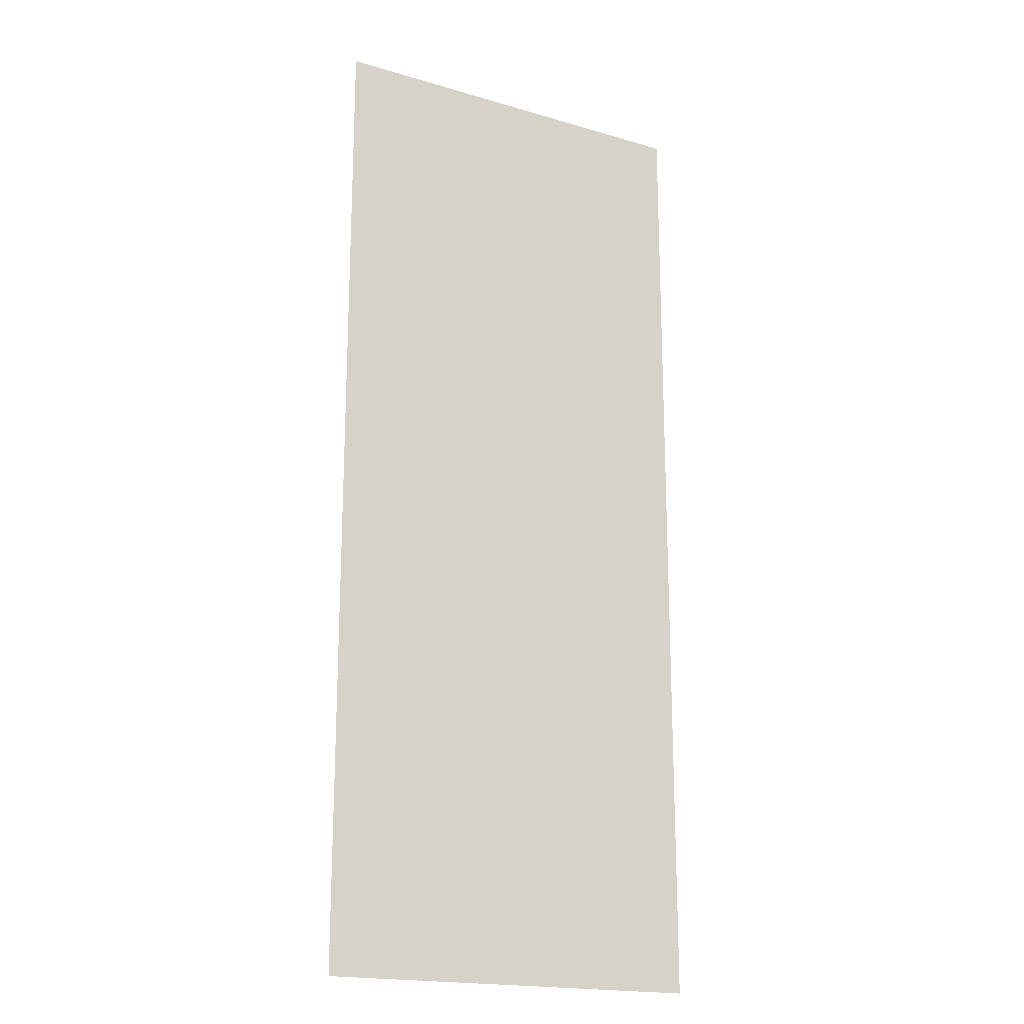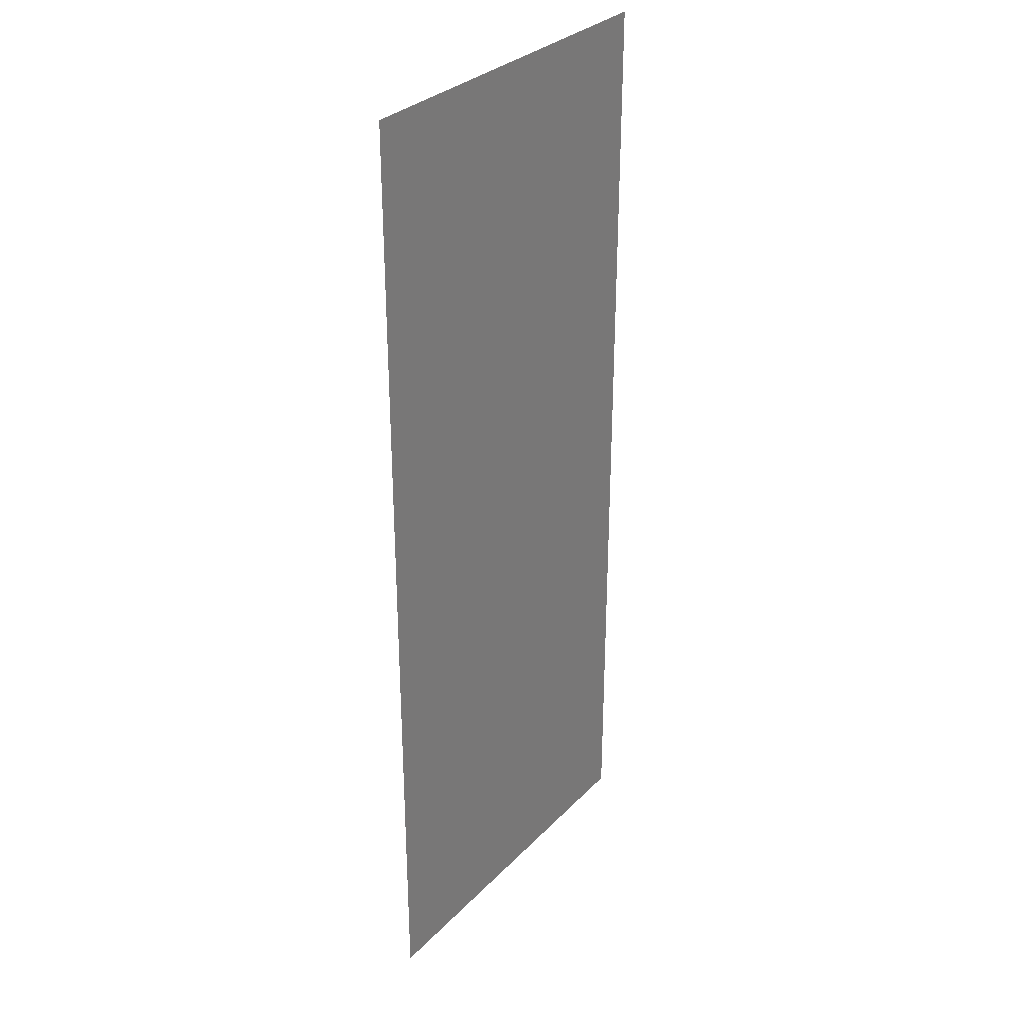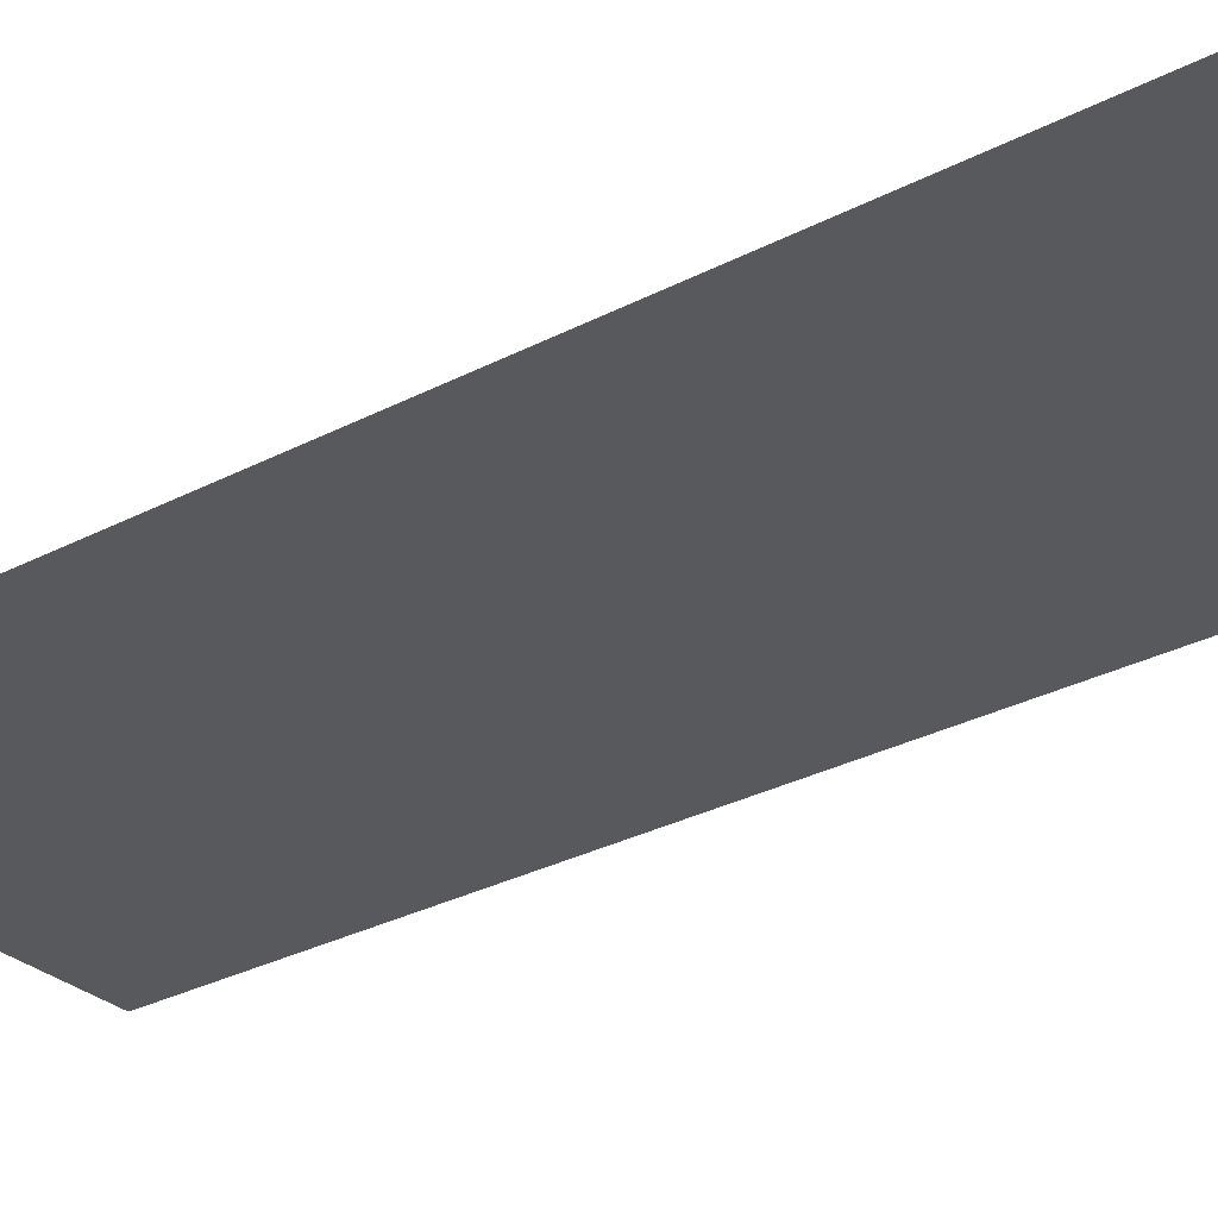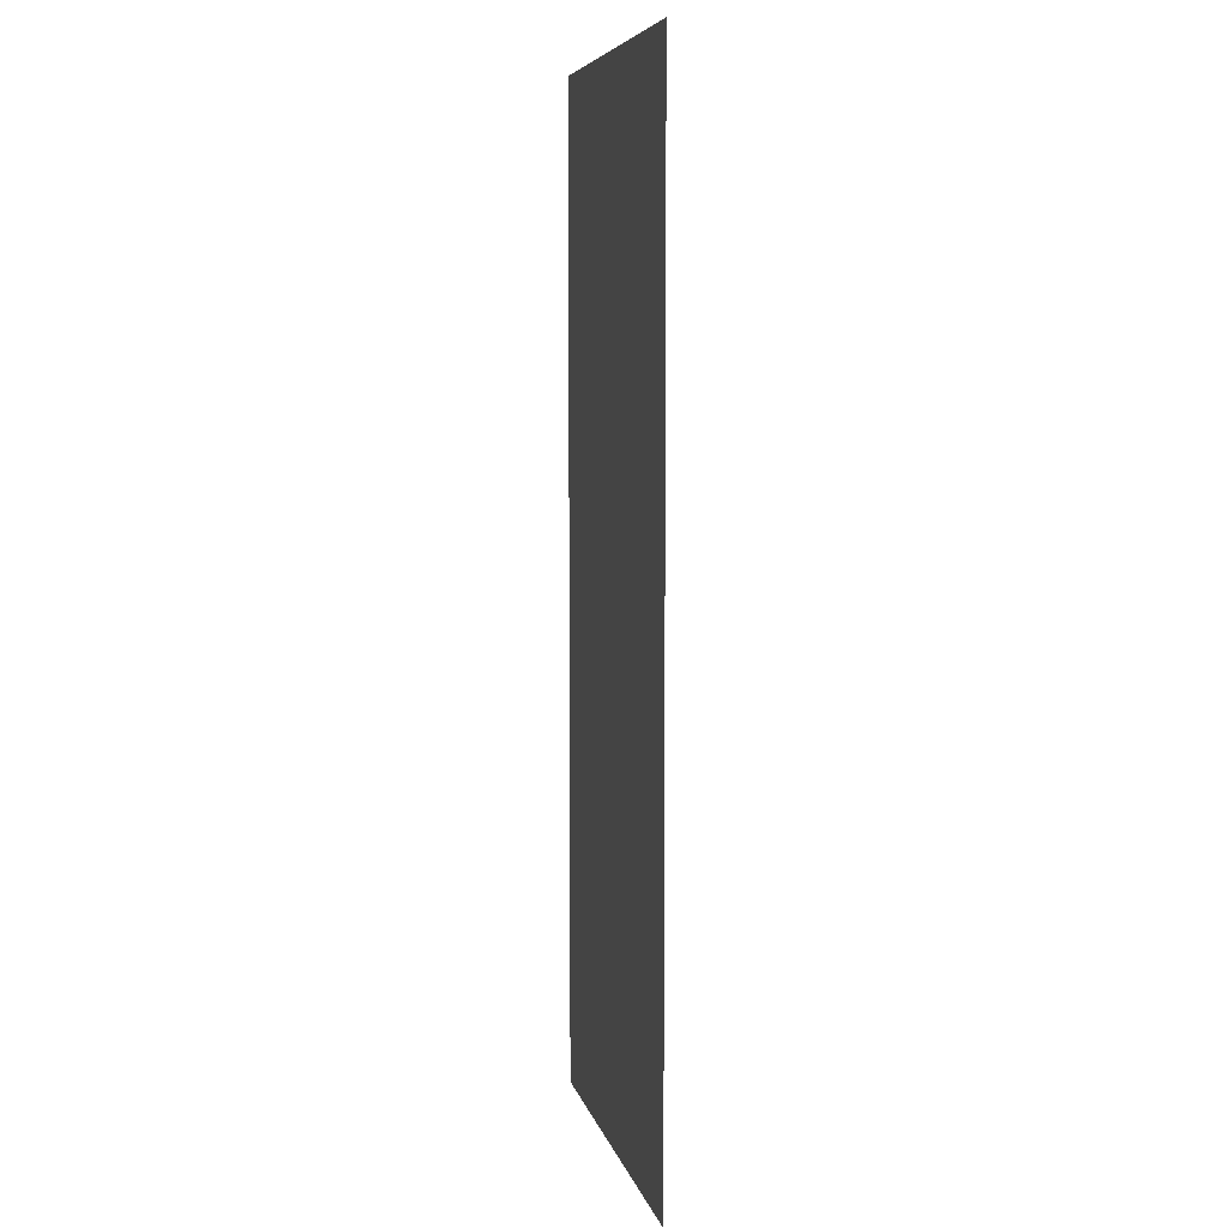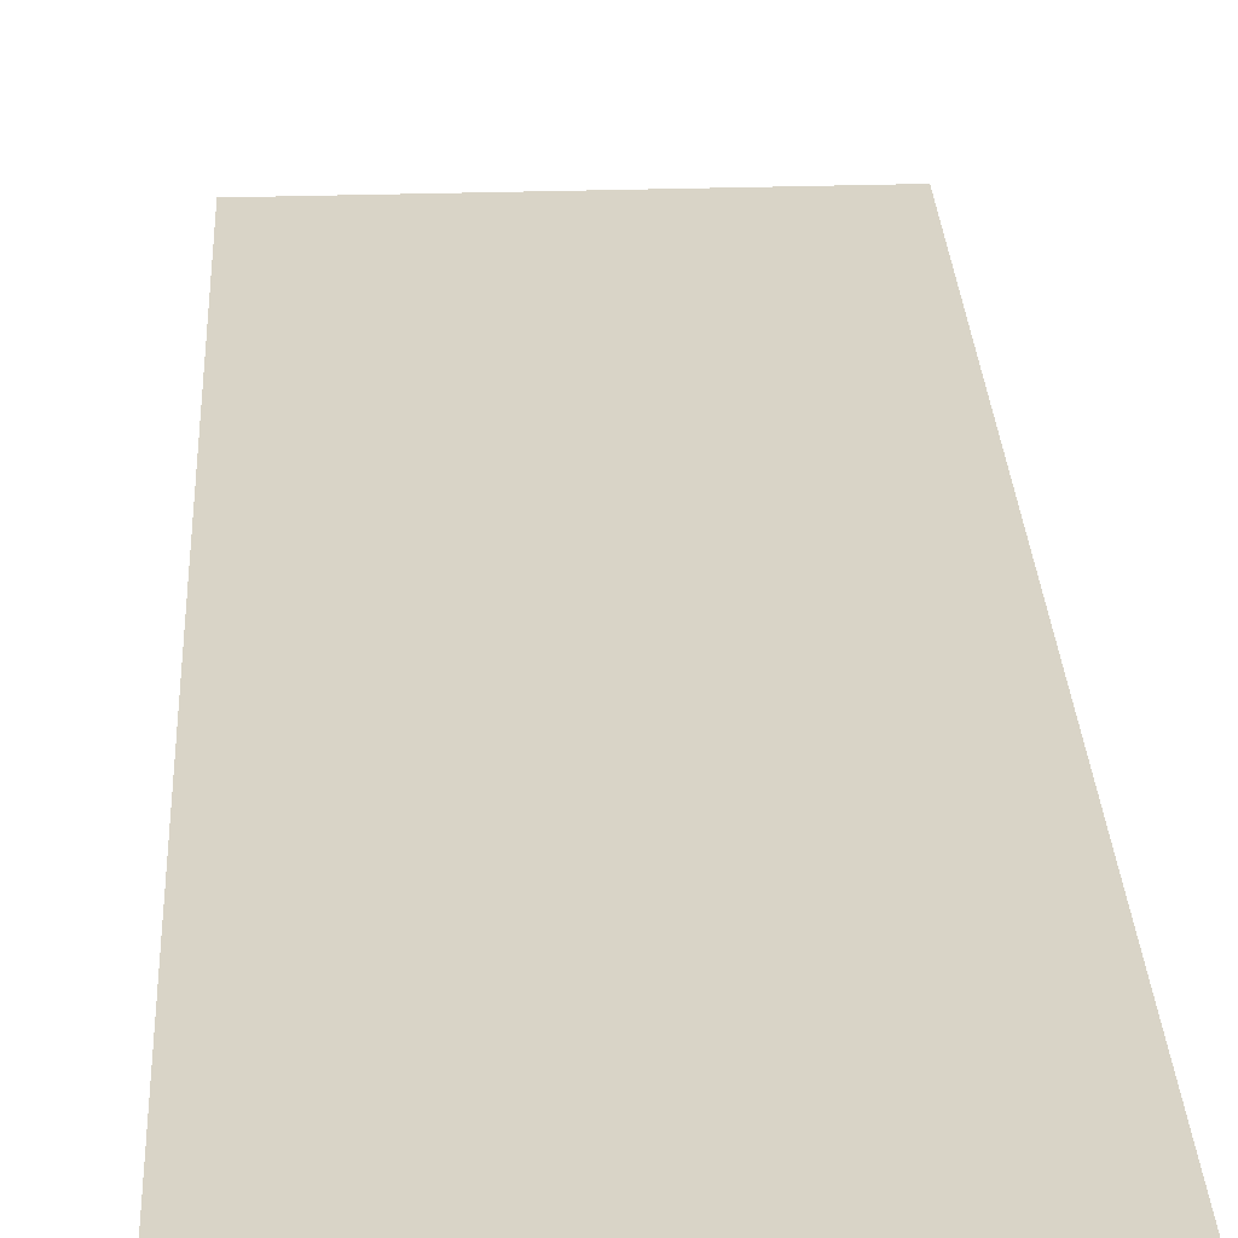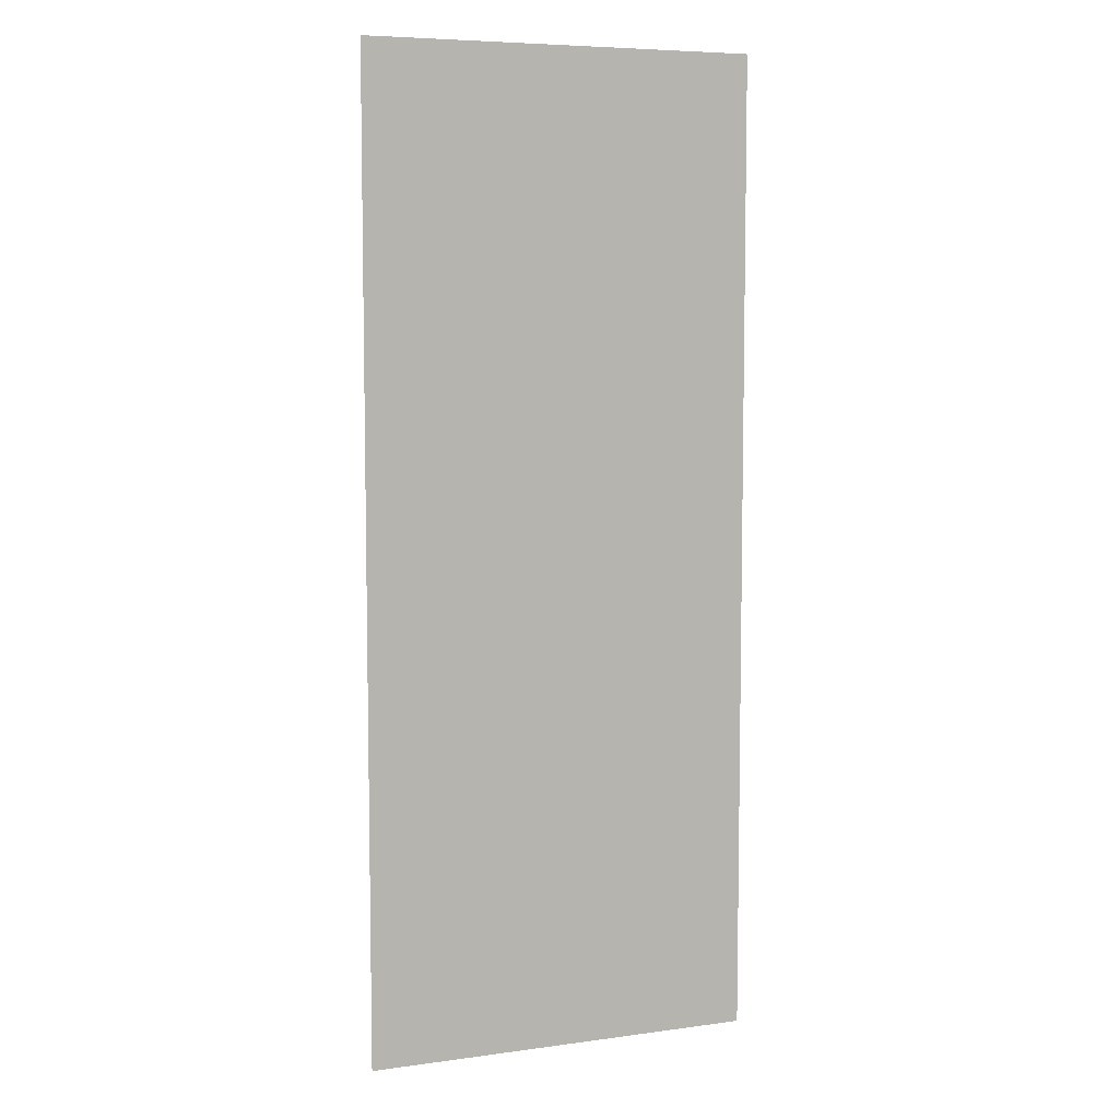
<metadata>
{"format":"obj","ext":"obj","renderer":"f3d","projection":"perspective","resolution":1024,"background":"white","views":[{"elev":-18.8,"azim":150.9,"up":"+Z"},{"elev":31.2,"azim":-54.6,"up":"+Z"},{"elev":-29.3,"azim":-52.0,"up":"+Y"},{"elev":6.5,"azim":-102.3,"up":"+Z"},{"elev":28.8,"azim":-2.8,"up":"+Y"},{"elev":6.9,"azim":-21.6,"up":"+Z"}]}
</metadata>
<code>
o 4644
v 2225 1882 23.65
v 2225 1882 23.55
v 2225 1882 23.55
v 2225 1882 23.55
v 2225 1882 23.55
v 2225 1882 23.55
v 2225 1882 23.65
v 2225 1882 23.65
v 2225 1882 23.65
v 2225 1882 23.65
f 1 2 3
f 1 4 5
f 6 7 8
f 6 9 10

</code>
